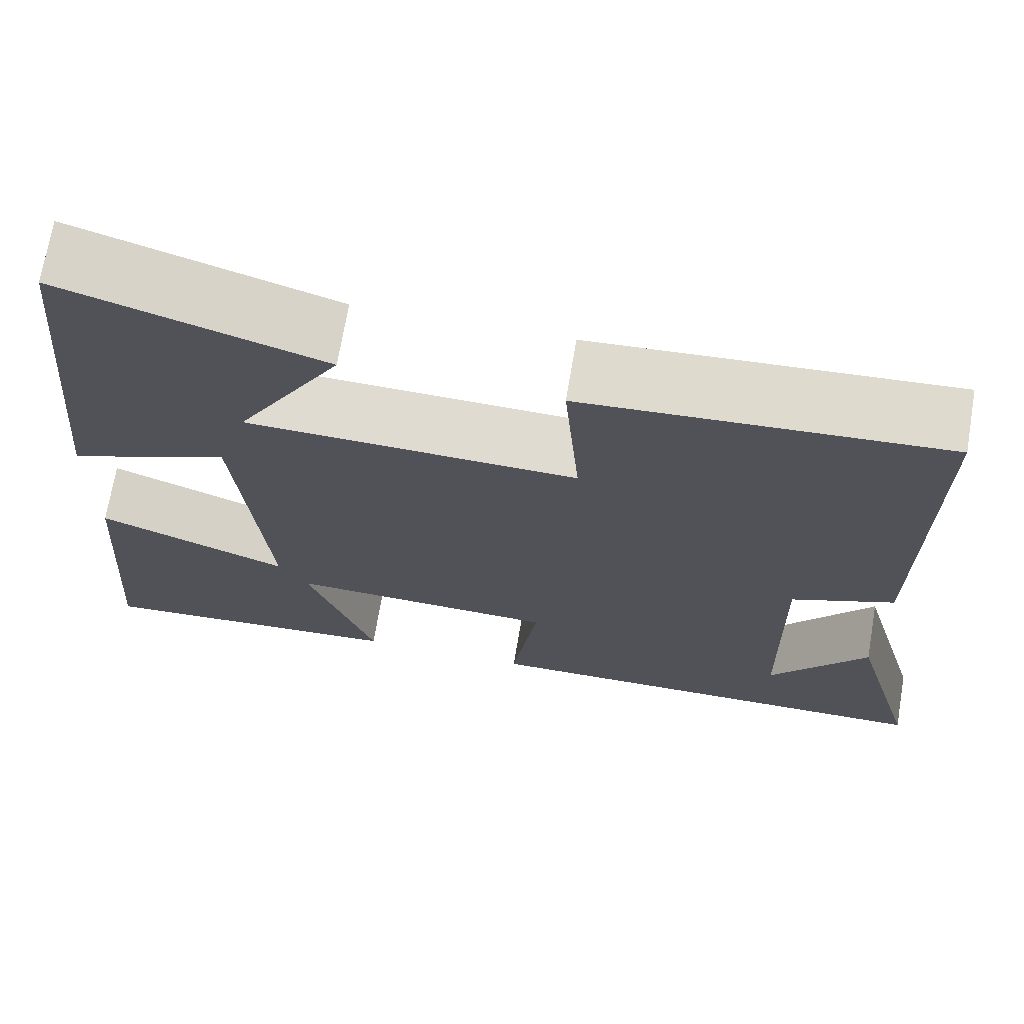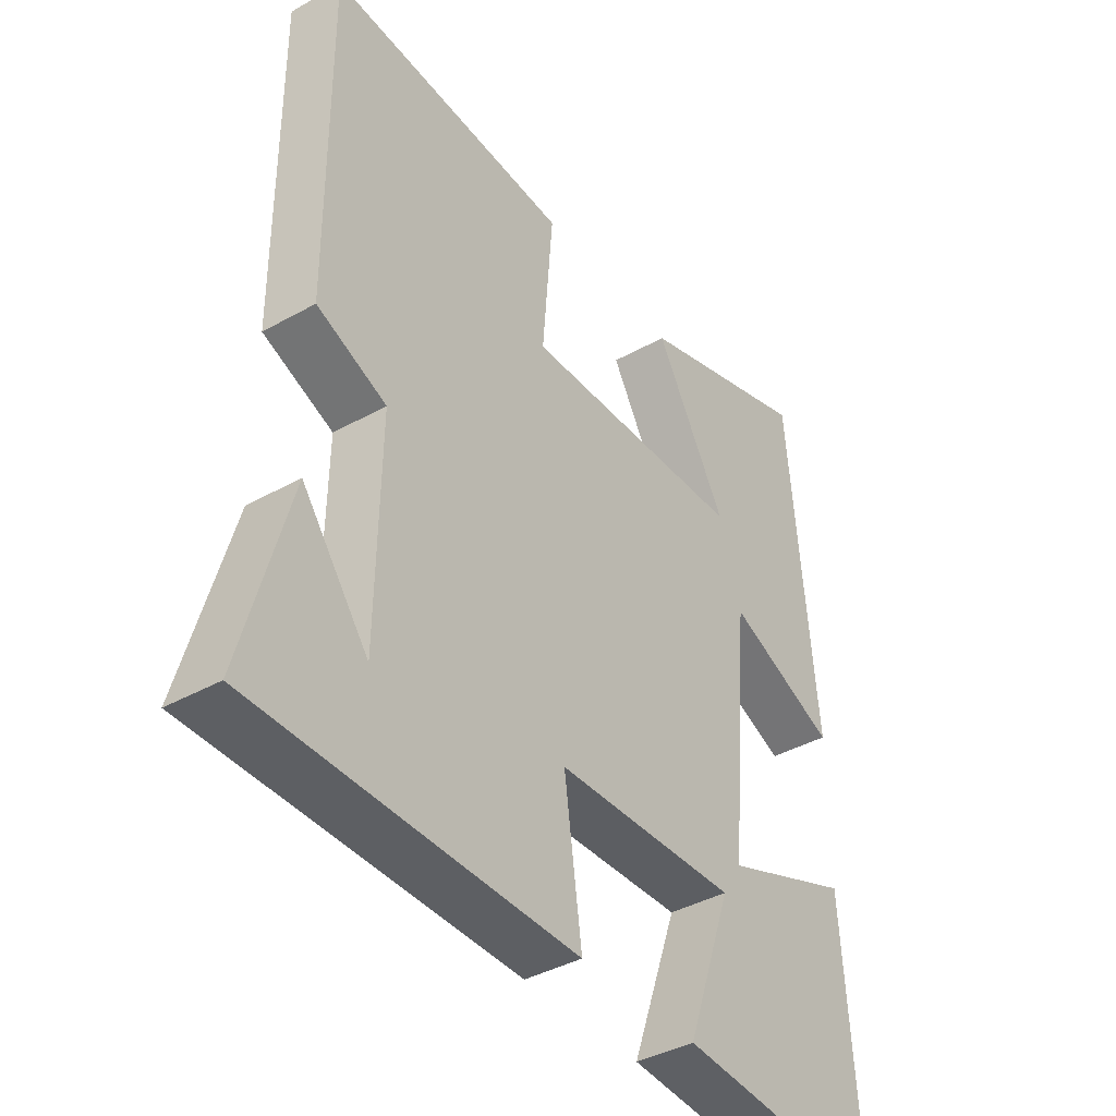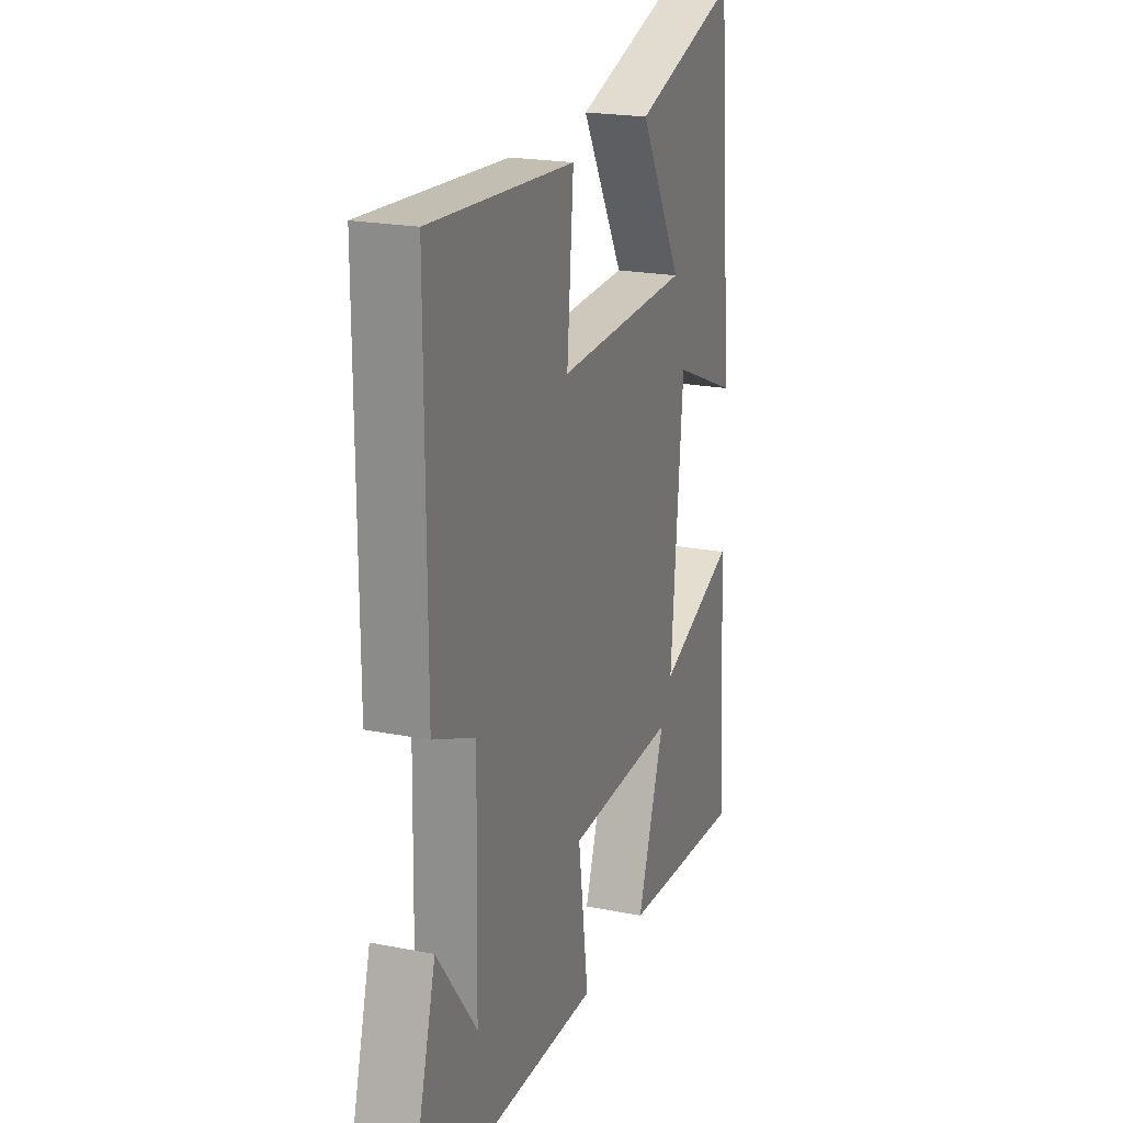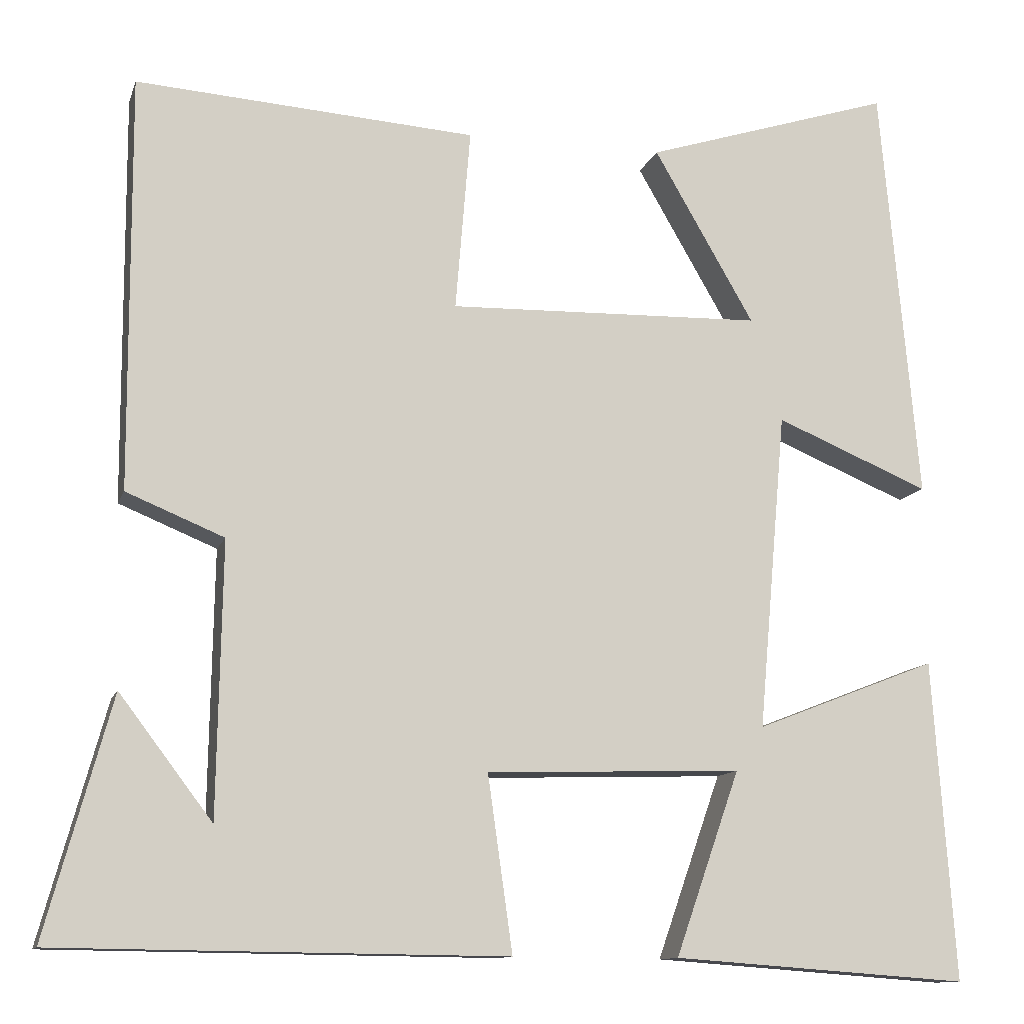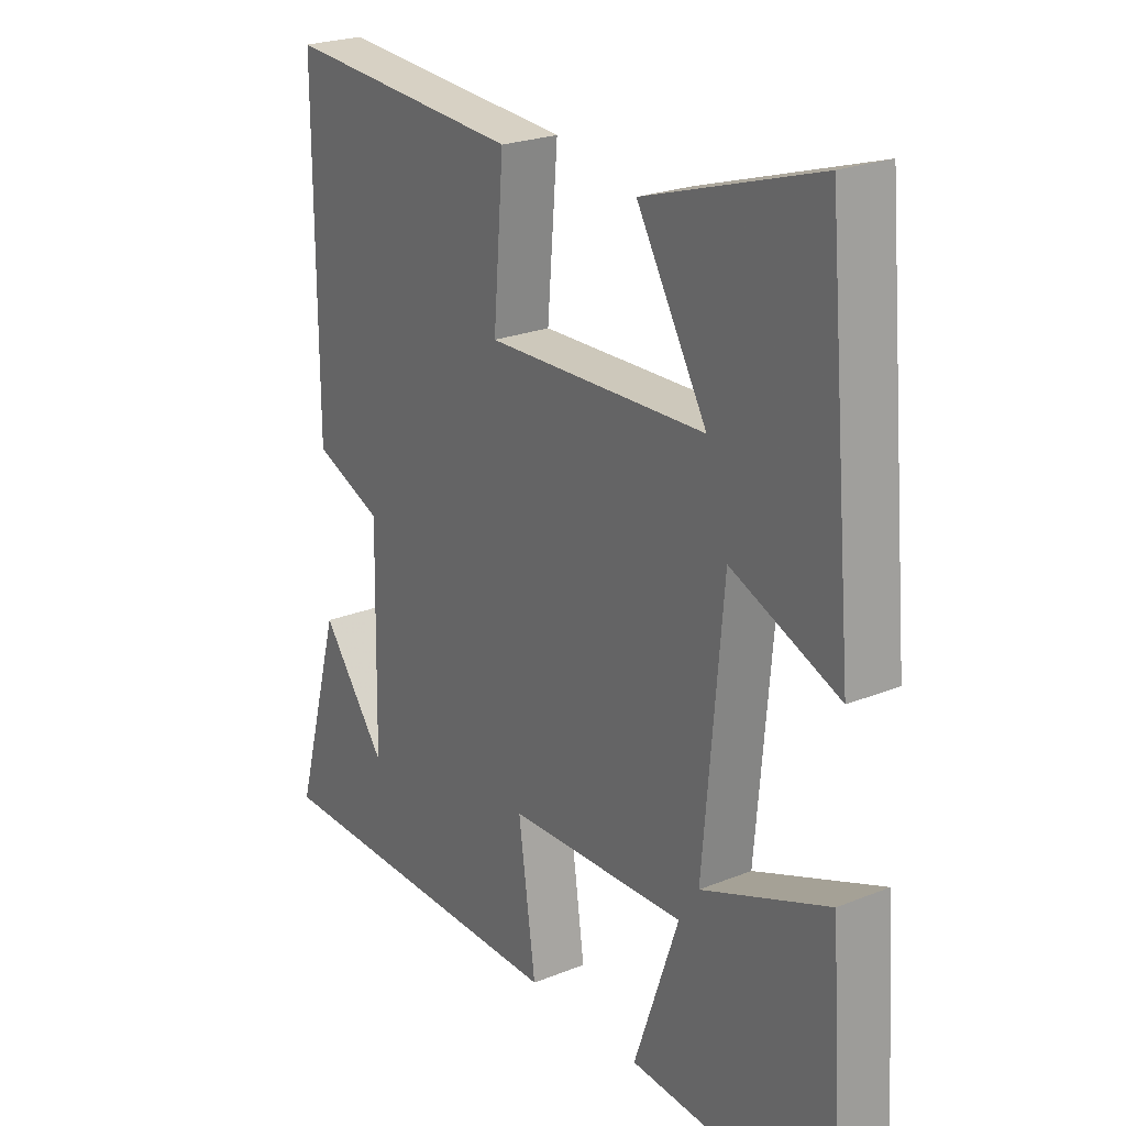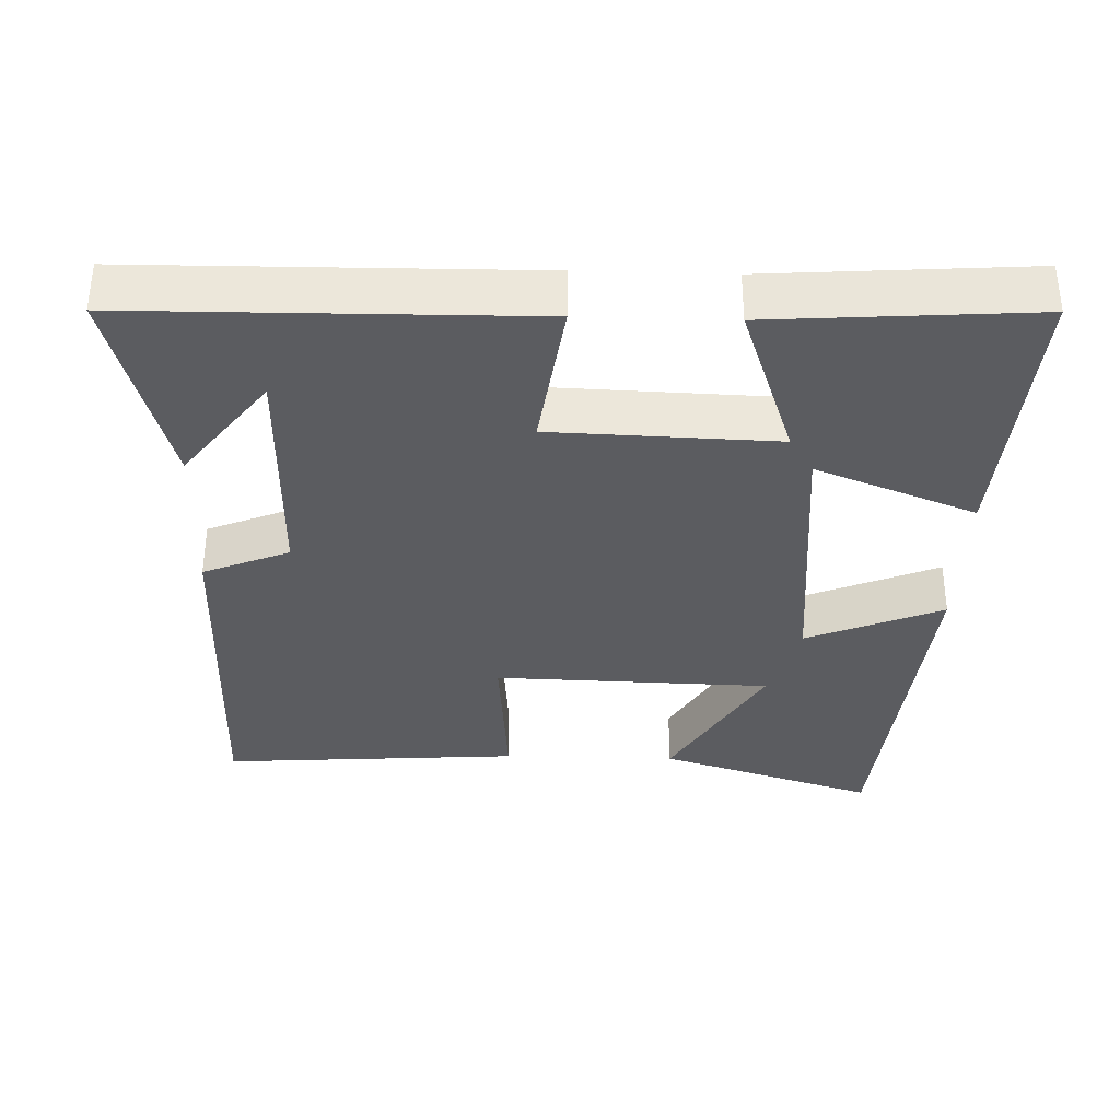
<metadata>
{"format":"obj","ext":"obj","renderer":"f3d","projection":"perspective","resolution":1024,"background":"white","views":[{"elev":70.2,"azim":9.6,"up":"+Z"},{"elev":-39.6,"azim":124.9,"up":"+Z"},{"elev":20.9,"azim":109.5,"up":"+Z"},{"elev":-11.7,"azim":165.2,"up":"+Z"},{"elev":23.4,"azim":-124.3,"up":"+Z"},{"elev":-34.9,"azim":178.2,"up":"+Y"}]}
</metadata>
<code>
v 0.58 0.07 -0.494
v 0.035 0.07 -0.5
v 0.065 0.07 -0.287
v -0.245 0.07 -0.277
v -0.167 0.07 -0.5
v -0.527 0.07 -0.526
v -0.5 0.07 -0.137
v -0.279 0.07 -0.223
v -0.313 0.07 0.163
v -0.5 0.07 0.085
v -0.454 0.07 0.595
v -0.153 0.07 0.5
v -0.275 0.07 0.289
v 0.107 0.07 0.279
v 0.089 0.07 0.5
v 0.502 0.07 0.529
v 0.5 0.07 0.027
v 0.381 0.07 -0.022
v 0.387 0.07 -0.354
v 0.5 0.07 -0.205
v 0.58 0 -0.494
v 0.035 0 -0.5
v 0.065 0 -0.287
v -0.245 0 -0.277
v -0.167 0 -0.5
v -0.527 0 -0.526
v -0.5 0 -0.137
v -0.279 0 -0.223
v -0.313 0 0.163
v -0.5 0 0.085
v -0.454 0 0.595
v -0.153 0 0.5
v -0.275 0 0.289
v 0.107 0 0.279
v 0.089 0 0.5
v 0.502 0 0.529
v 0.5 0 0.027
v 0.381 0 -0.022
v 0.387 0 -0.354
v 0.5 0 -0.205
f 19 20 1
f 15 16 17 18
f 14 15 18 19
f 13 14 19
f 10 11 12 13
f 9 10 13
f 8 9 13
f 5 6 7 8
f 4 5 8
f 3 4 8 13
f 19 1 2 3
f 3 13 19
f 21 40 39
f 38 37 36 35
f 39 38 35 34
f 39 34 33
f 33 32 31 30
f 33 30 29
f 33 29 28
f 28 27 26 25
f 28 25 24
f 33 28 24 23
f 23 22 21 39
f 39 33 23
f 1 21 22 2
f 2 22 23 3
f 3 23 24 4
f 4 24 25 5
f 5 25 26 6
f 6 26 27 7
f 7 27 28 8
f 8 28 29 9
f 9 29 30 10
f 10 30 31 11
f 11 31 32 12
f 12 32 33 13
f 13 33 34 14
f 14 34 35 15
f 15 35 36 16
f 16 36 37 17
f 17 37 38 18
f 18 38 39 19
f 19 39 40 20
f 20 40 21 1

</code>
